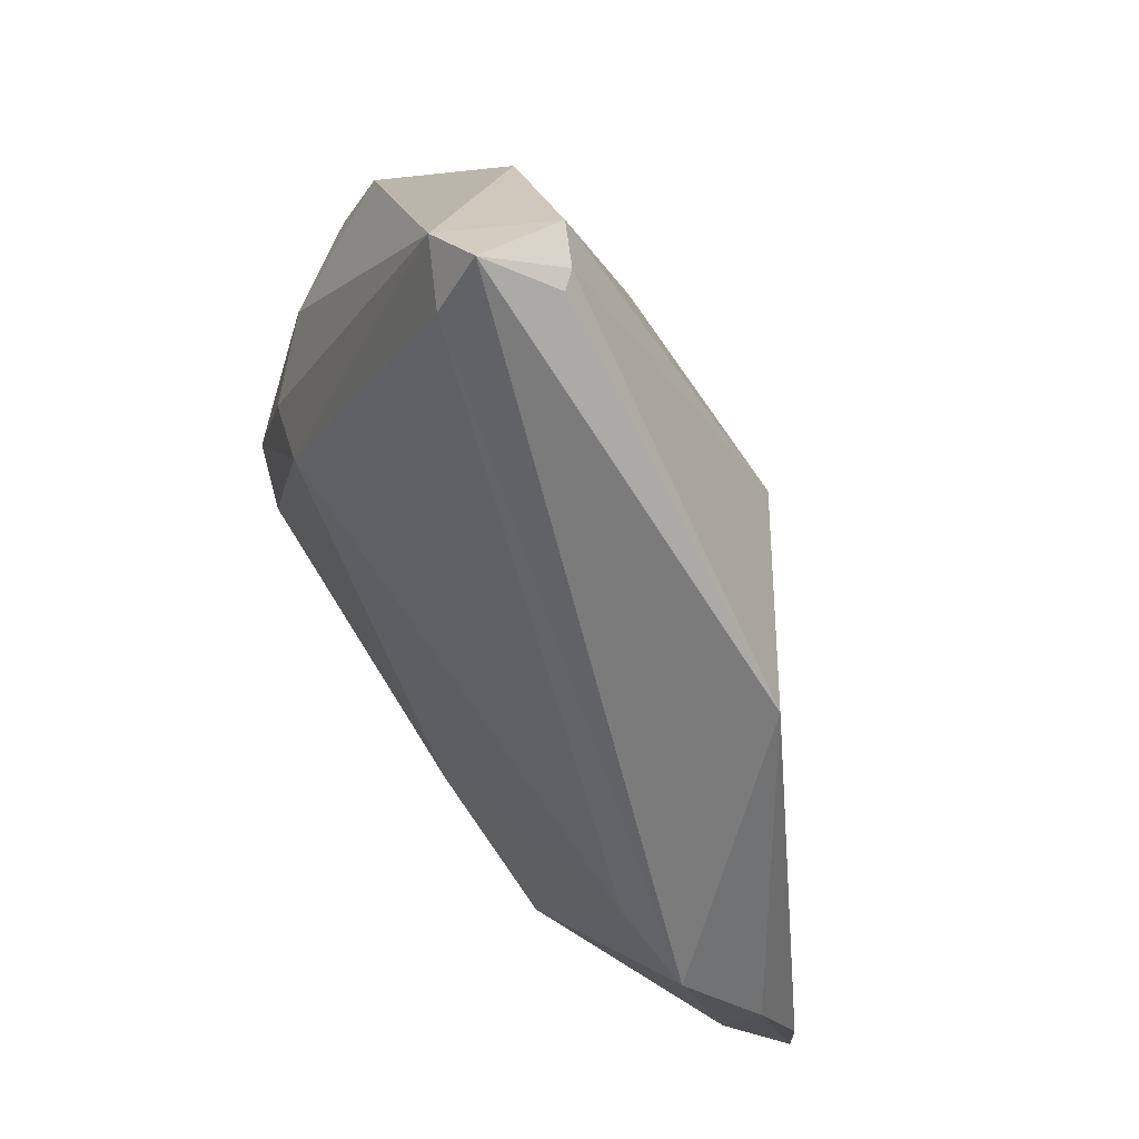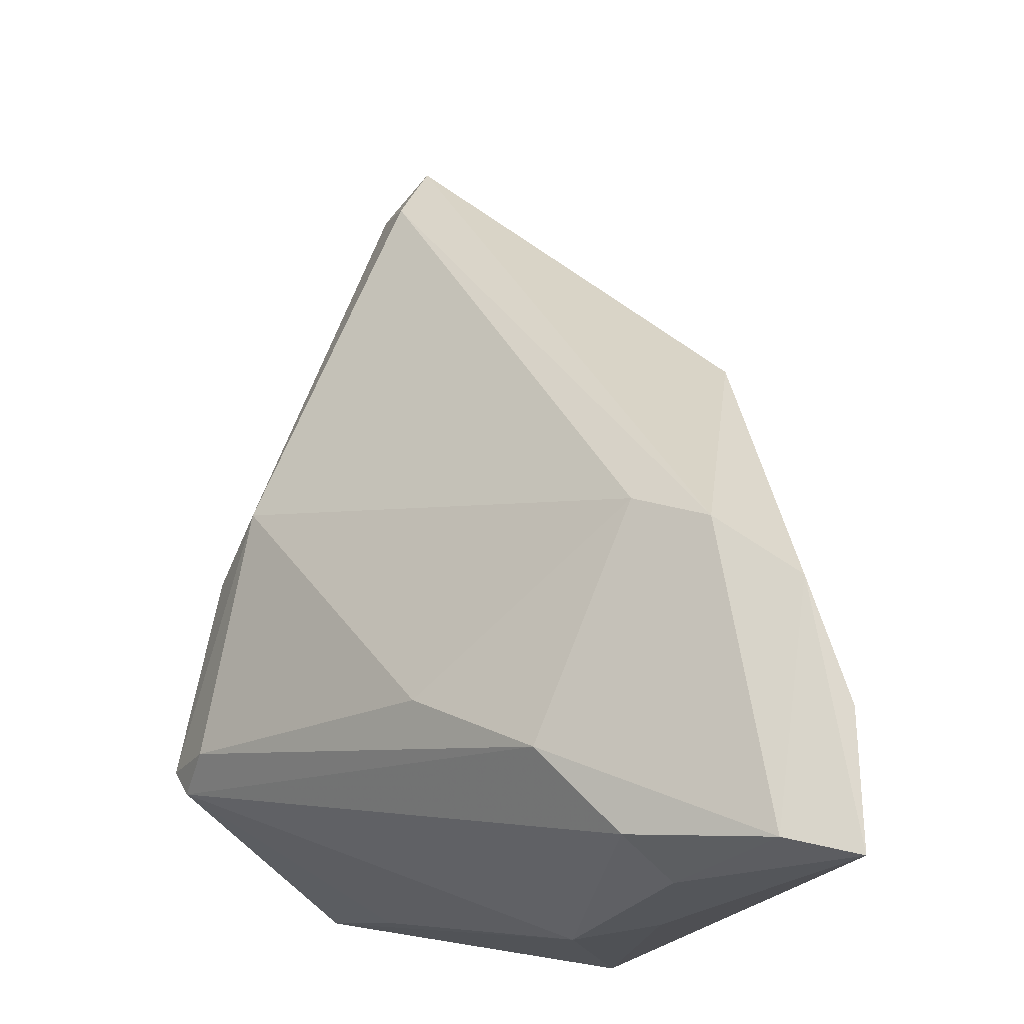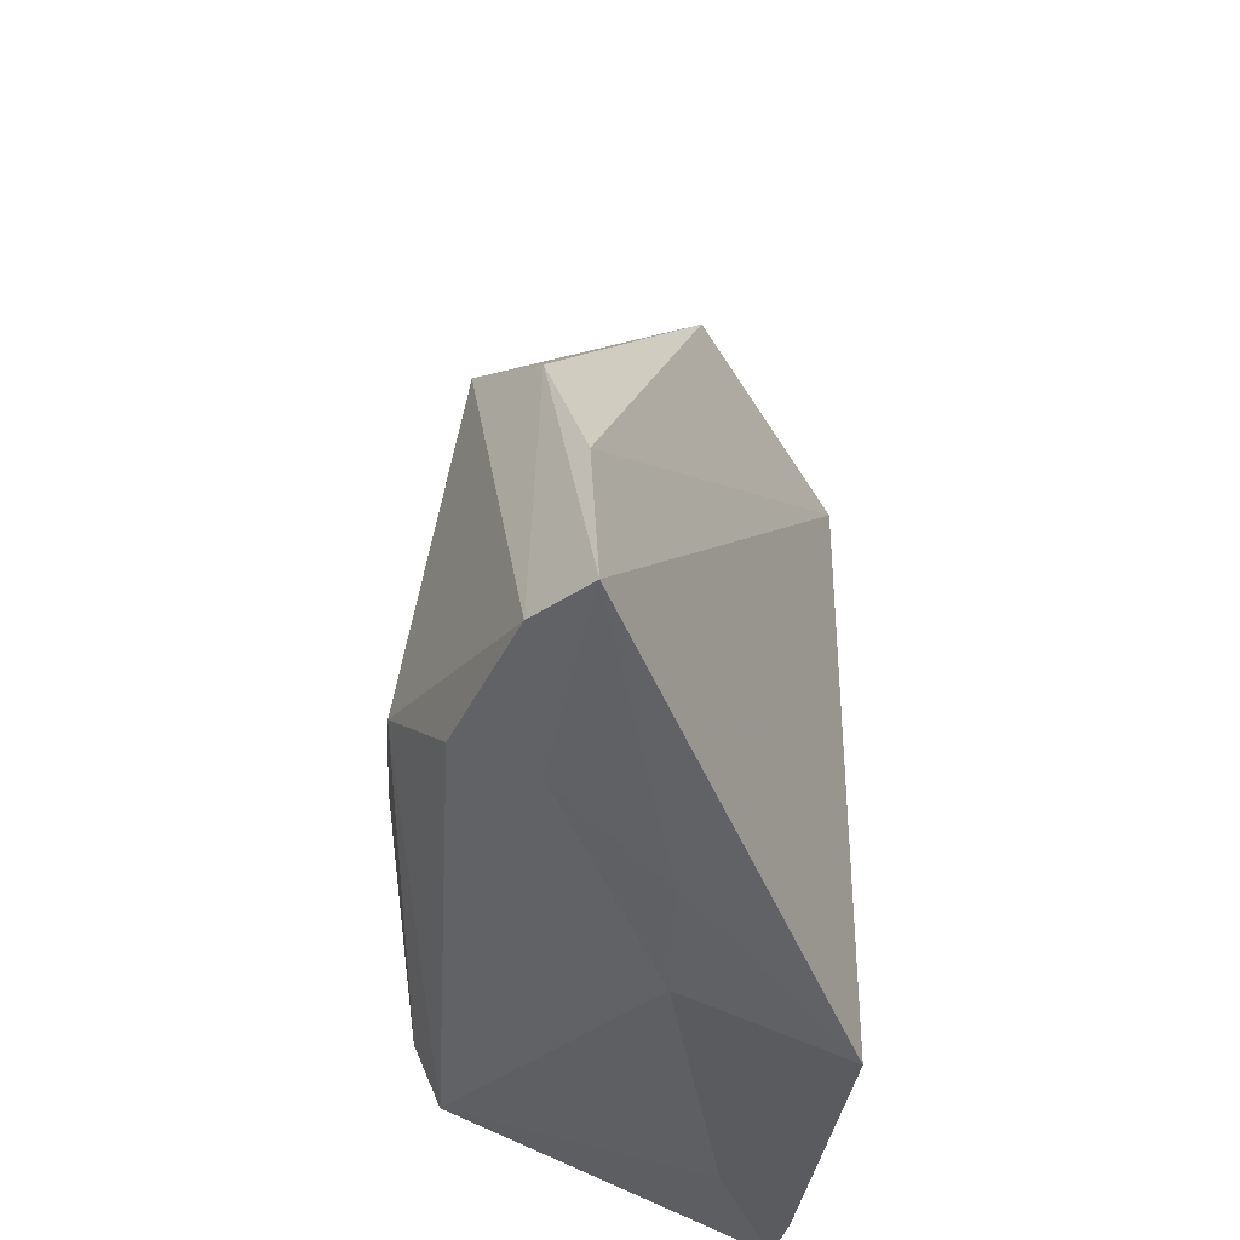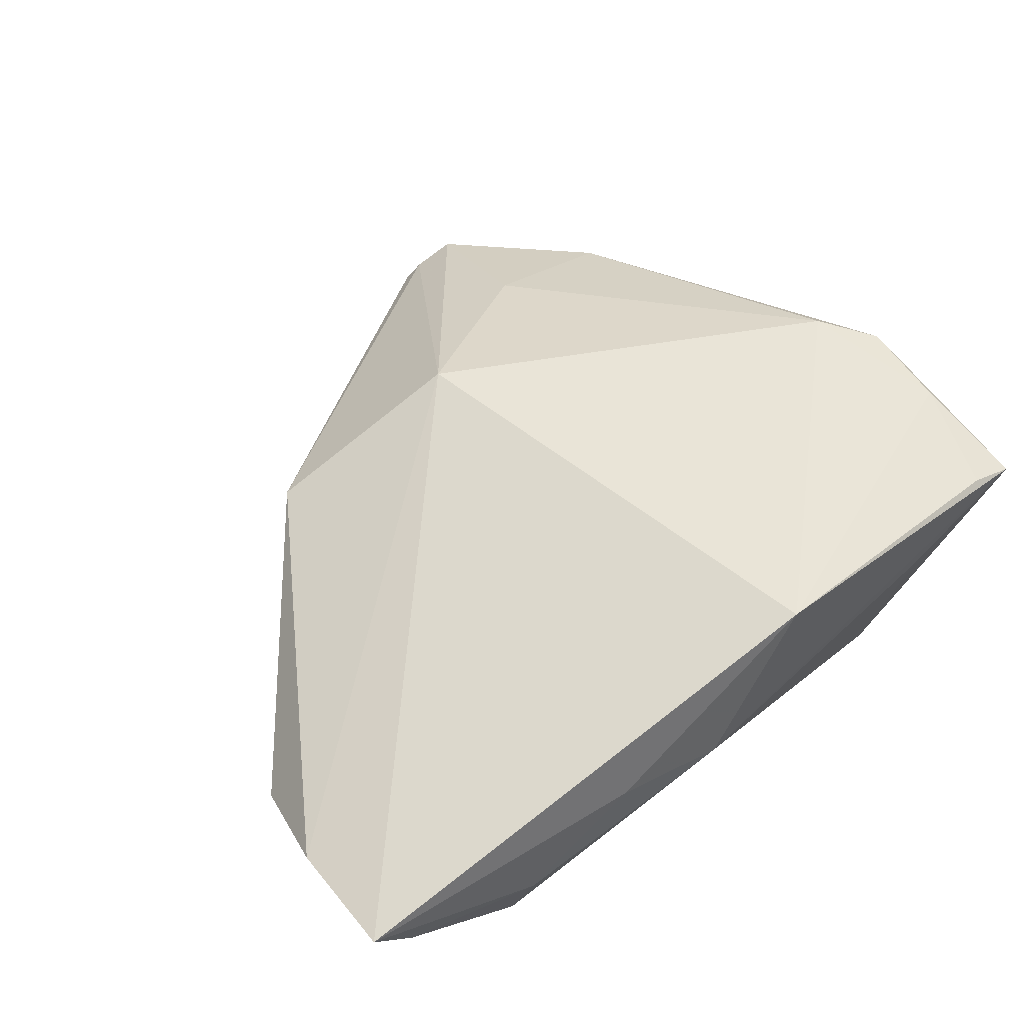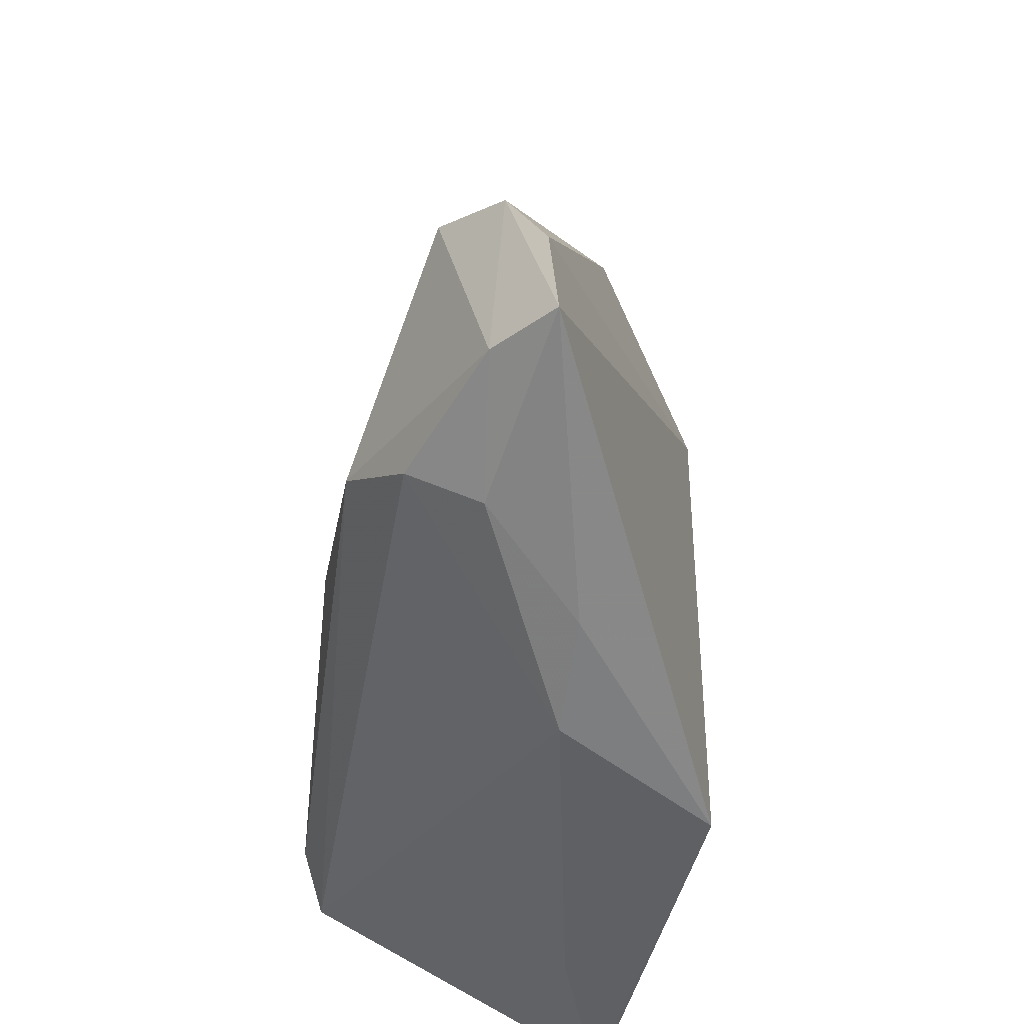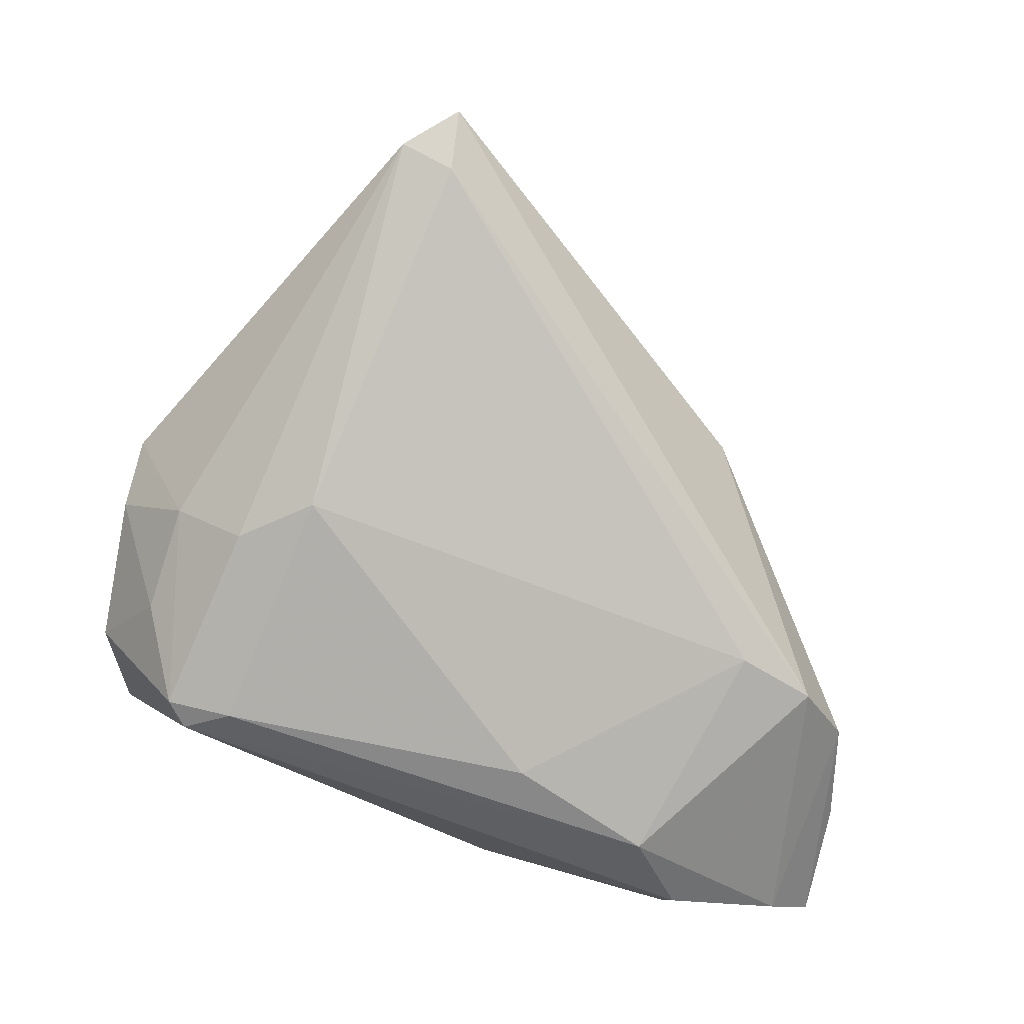
<metadata>
{"format":"obj","ext":"obj","renderer":"f3d","projection":"perspective","resolution":1024,"background":"white","views":[{"elev":72.7,"azim":-121.5,"up":"+Y"},{"elev":-20.0,"azim":-133.0,"up":"+Y"},{"elev":-46.4,"azim":-88.9,"up":"+Y"},{"elev":43.0,"azim":-33.6,"up":"+Z"},{"elev":-59.3,"azim":-95.4,"up":"+Y"},{"elev":-74.3,"azim":169.6,"up":"+Z"}]}
</metadata>
<code>
v 0.008274 0.03472 0.01414
v 0.04147 -0.01738 0.008329
v -0.03473 -0.03598 -0.006563
v 0.03831 -0.01497 0.01636
v 0.03487 0.006556 -0.01022
v 0.01091 0.05327 0.008602
v -0.03198 0.02277 0.006523
v 0.04229 0.002421 0.003669
v 0.03386 0.001585 0.01868
v 0.02952 -0.01801 -0.01908
v 0.02435 0.03786 0.01102
v -0.02857 -0.02344 -0.01949
v 0.0365 -0.005823 -0.01205
v -0.01162 0.01946 0.01848
v -0.03508 -0.03236 -0.01406
v -0.01228 -0.01573 -0.02107
v 0.006416 0.05367 0.006609
v 0.009404 0.06006 -0.00136
v 0.02662 0.006869 -0.01746
v -0.05493 -0.03573 -0.001851
v -0.03736 0.001299 -0.01427
v -0.04647 -0.002486 -0.01255
v -0.05275 -0.008684 -0.006408
v 0.0423 0.01039 0.003781
v 0.02413 -0.01467 -0.02137
v 0.03181 -0.01507 -0.01913
v 0.03925 -0.00384 0.0174
v 0.009069 0.05353 -0.005776
v 0.04273 -0.01342 -0.003486
v -0.04928 -0.0339 -0.007468
v 0.0296 0.0301 0.007529
v 0.03445 -0.02826 0.01371
v -0.05504 -0.02149 -0.002613
v 0.01539 0.05511 -0.002849
v 0.02424 -0.03017 0.007123
v 0.004682 0.05411 0.004802
v 0.0403 -0.02745 0.01204
v -0.01121 -0.03733 0.002717
v -0.001198 -0.03733 0.01868
v -0.02347 -0.03733 0.003309
v 0.04287 0.003078 -0.0003154
v 0.01841 0.01295 -0.0195
f 27 24 11
f 11 9 27
f 26 29 10
f 10 29 37
f 39 14 20
f 39 9 14
f 39 38 37
f 37 32 39
f 15 10 38
f 12 10 15
f 28 42 21
f 25 42 26
f 26 10 25
f 25 10 12
f 7 36 18
f 21 12 22
f 18 28 22
f 22 28 21
f 22 7 18
f 23 7 22
f 37 29 2
f 27 37 2
f 2 24 27
f 1 6 14
f 14 9 1
f 1 11 6
f 9 11 1
f 37 38 35
f 35 10 37
f 38 10 35
f 40 39 20
f 38 39 40
f 4 39 32
f 4 37 27
f 4 32 37
f 27 9 4
f 9 39 4
f 3 15 38
f 3 40 20
f 38 40 3
f 12 15 30
f 30 22 12
f 30 3 20
f 15 3 30
f 20 23 30
f 23 22 30
f 13 29 26
f 26 5 13
f 42 28 34
f 34 28 18
f 24 5 34
f 18 6 34
f 6 11 34
f 16 25 12
f 42 25 16
f 16 12 21
f 21 42 16
f 33 23 20
f 33 7 23
f 20 14 33
f 14 7 33
f 36 7 17
f 17 6 18
f 18 36 17
f 14 6 17
f 17 7 14
f 24 2 8
f 29 13 41
f 24 8 41
f 41 5 24
f 41 13 5
f 41 2 29
f 41 8 2
f 42 34 19
f 19 34 5
f 26 42 19
f 19 5 26
f 31 11 24
f 24 34 31
f 31 34 11

</code>
